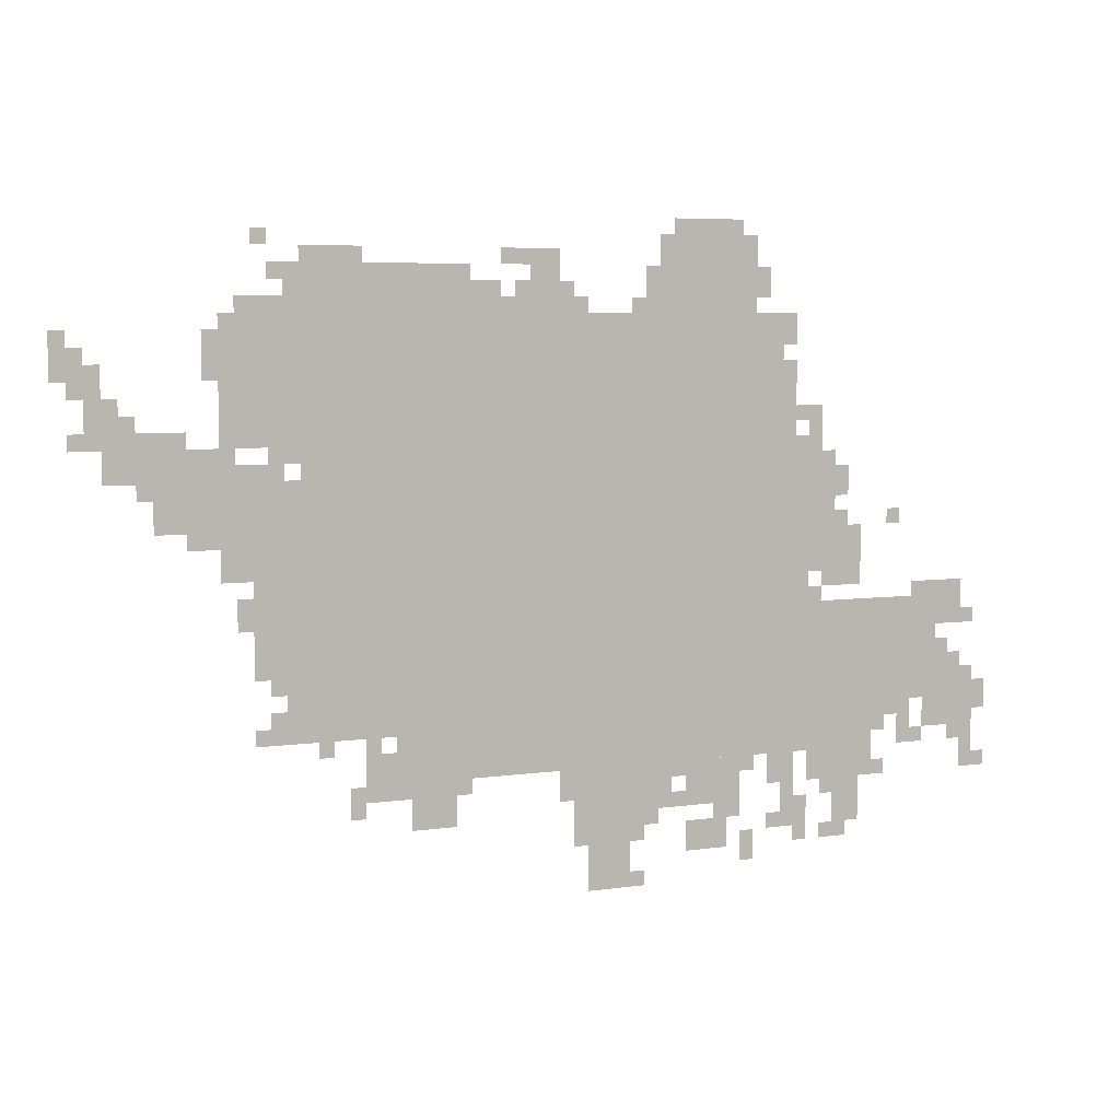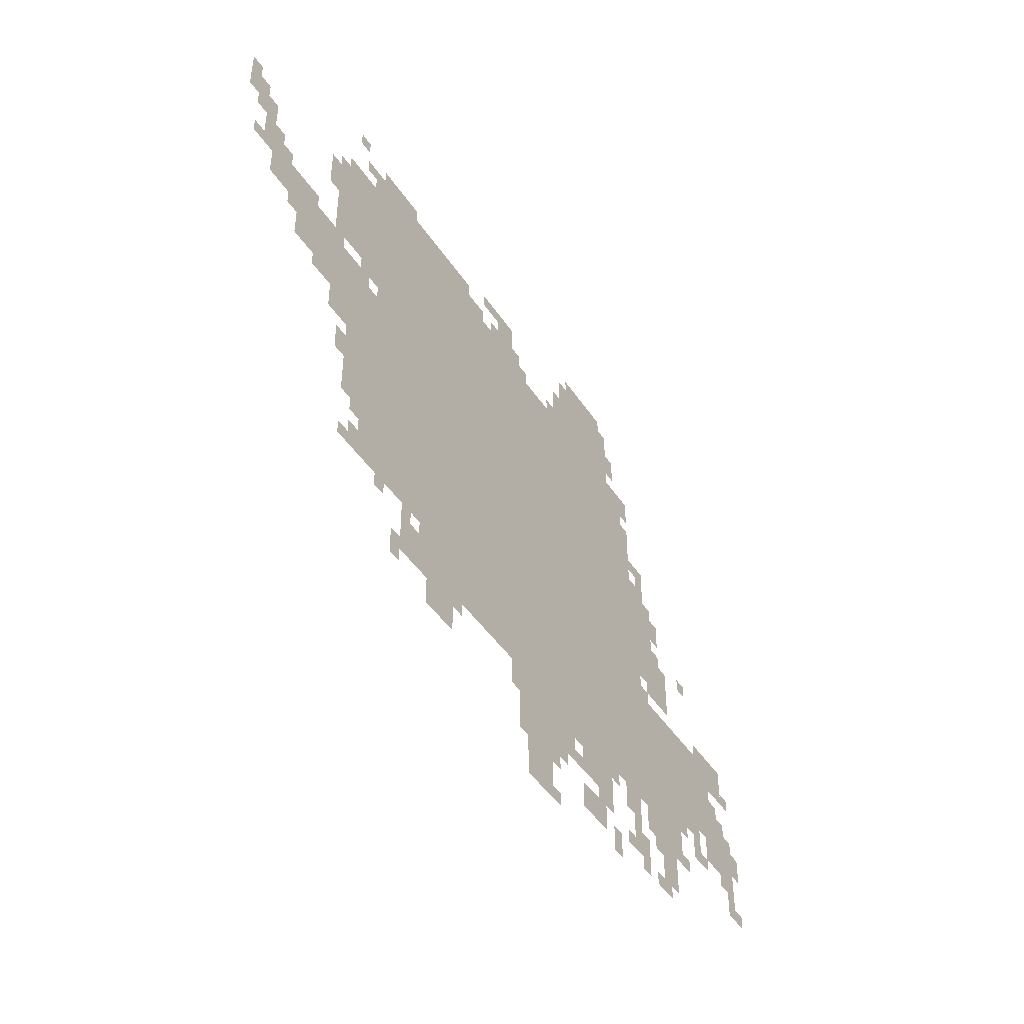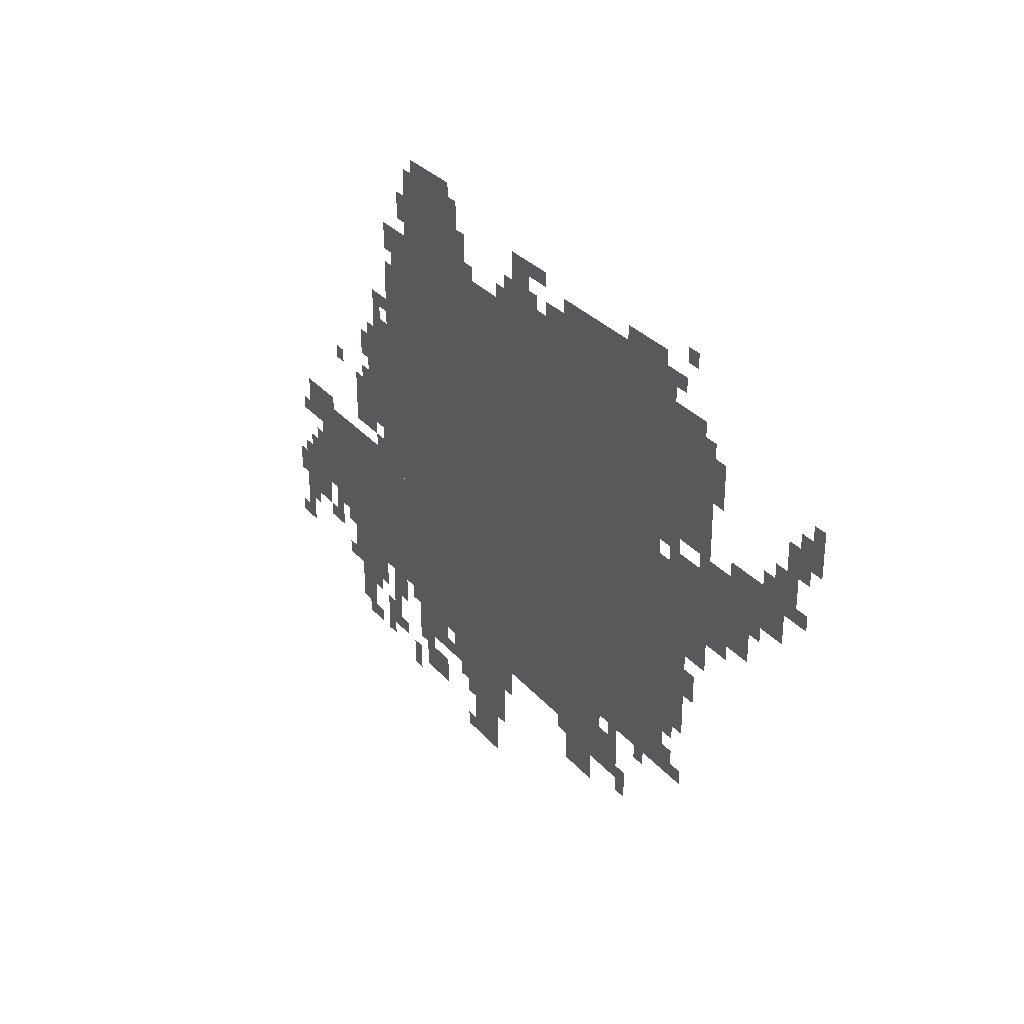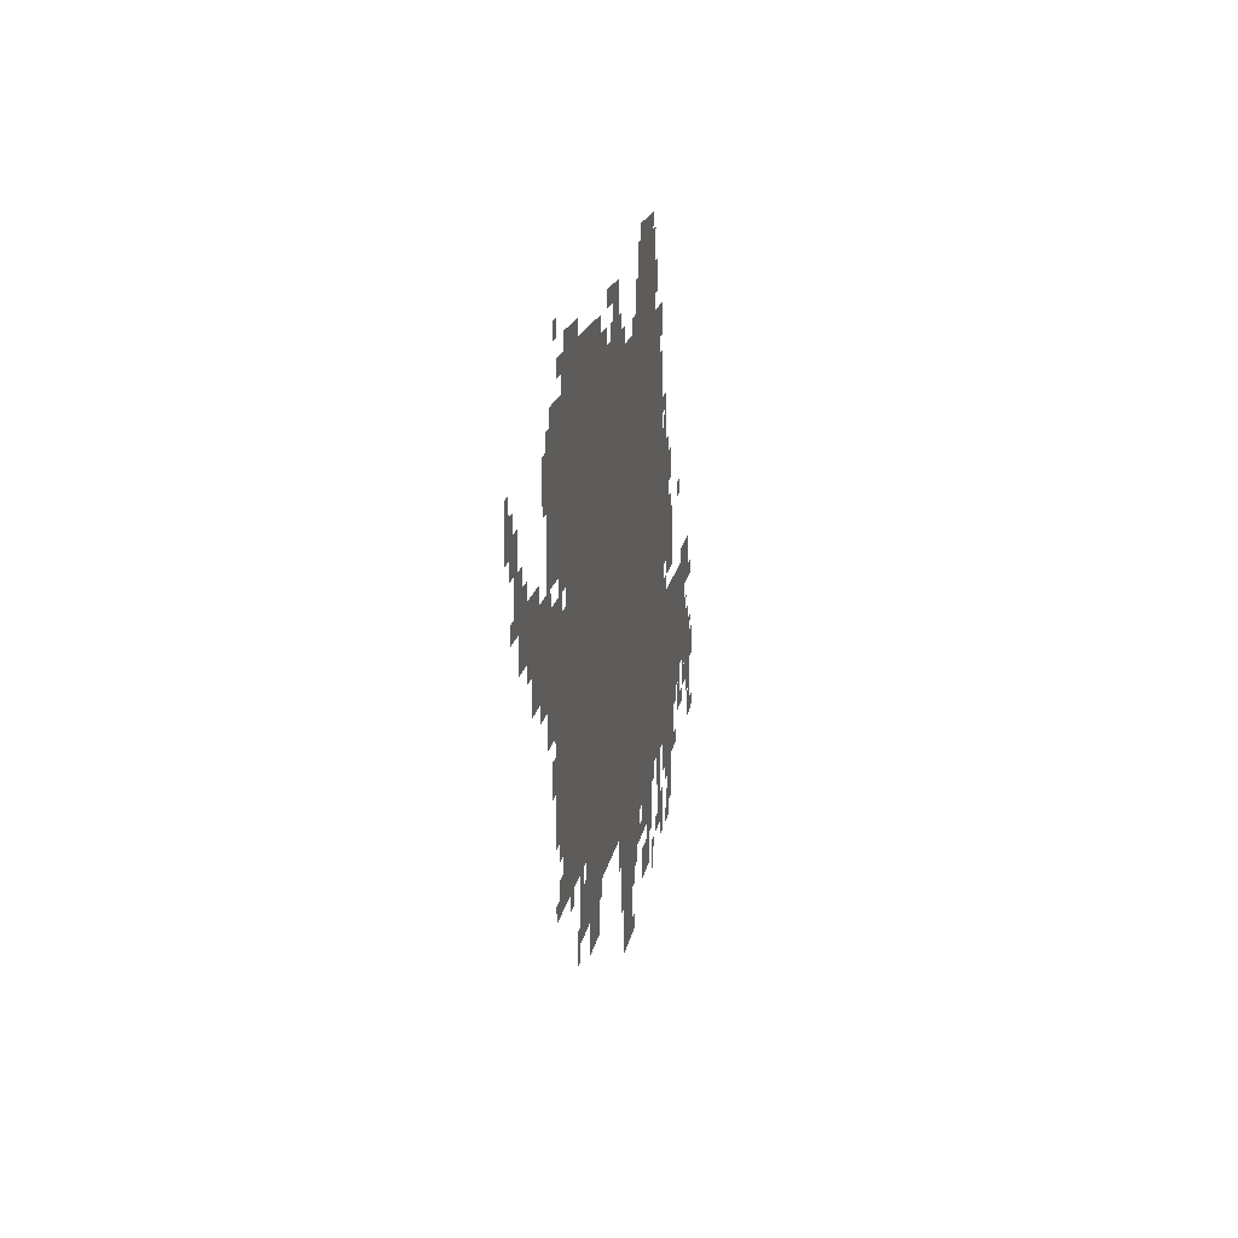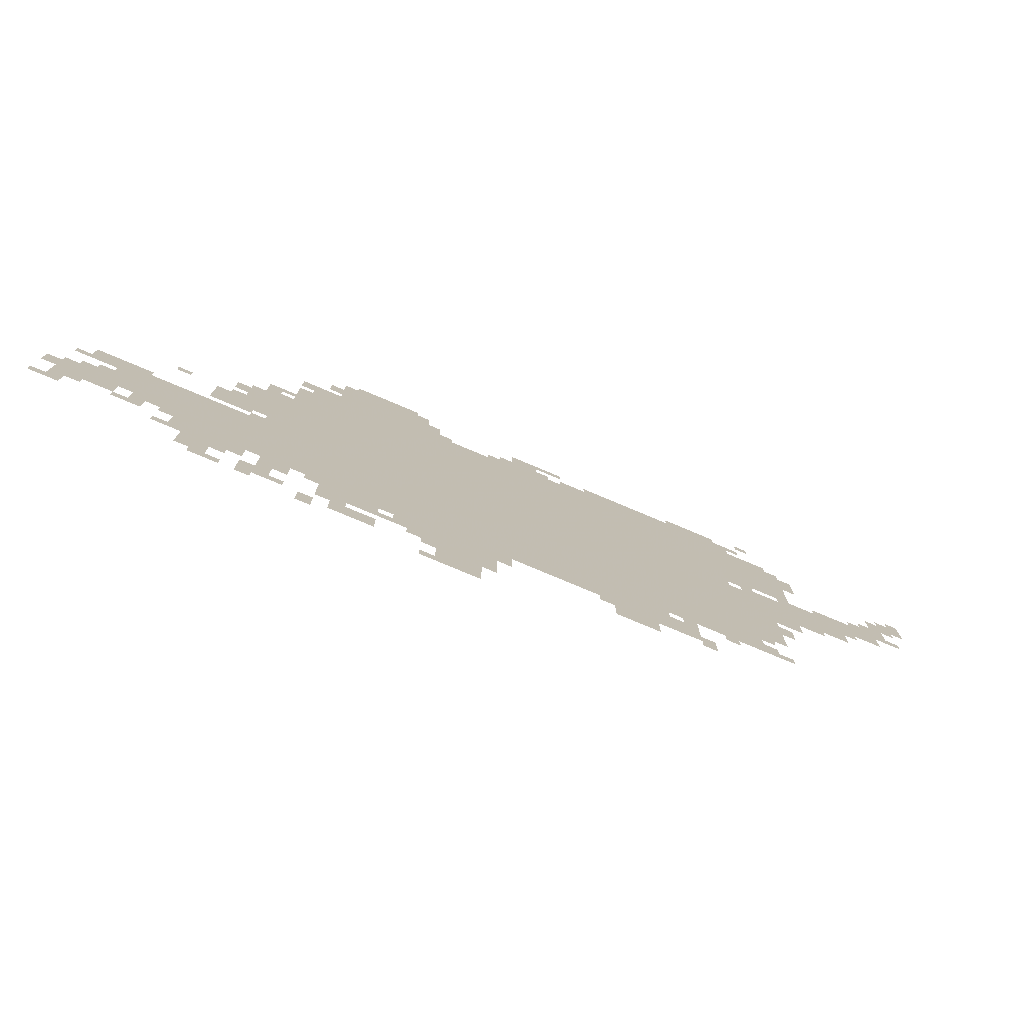
<metadata>
{"format":"obj","ext":"obj","renderer":"f3d","projection":"perspective","resolution":1024,"background":"white","views":[{"elev":5.8,"azim":-24.0,"up":"+Y"},{"elev":-45.6,"azim":-58.4,"up":"+Y"},{"elev":30.5,"azim":-122.6,"up":"+Y"},{"elev":16.1,"azim":-80.9,"up":"+Y"},{"elev":-77.3,"azim":157.1,"up":"+Y"}]}
</metadata>
<code>
g luodeni_alter_rw-mesh
v -544 709 0
v -544 1189 0
v -1376 1189 0
v -1376 709 0
v -544 261 0
v -544 709 0
v -1376 709 0
v -1376 261 0
v -128 357 0
v -128 581 0
v -544 581 0
v -544 357 0
v -1376 805 0
v -1376 1285 0
v -1568 1285 0
v -1568 805 0
v -1376 357 0
v -1376 805 0
v -1568 805 0
v -1568 357 0
v -384 645 0
v -384 901 0
v -544 901 0
v -544 645 0
v -1568 933 0
v -1568 1189 0
v -1728 1189 0
v -1728 933 0
v -576 1189 0
v -576 1349 0
v -800 1349 0
v -800 1189 0
v -832 101 0
v -832 261 0
v -992 261 0
v -992 101 0
v -288 197 0
v -288 357 0
v -448 357 0
v -448 197 0
v -1696 837 0
v -1696 933 0
v -1888 933 0
v -1888 837 0
v -1568 485 0
v -1568 677 0
v -1664 677 0
v -1664 485 0
v -1216 1189 0
v -1216 1285 0
v -1376 1285 0
v -1376 1189 0
v -1568 677 0
v -1568 773 0
v -1728 773 0
v -1728 677 0
v -32 293 0
v -32 421 0
v -128 421 0
v -128 293 0
v -1568 773 0
v -1568 837 0
v -1728 837 0
v -1728 773 0
v -864 5 0
v -864 101 0
v -960 101 0
v -960 5 0
v -1248 165 0
v -1248 261 0
v -1344 261 0
v -1344 165 0
v -1024 1189 0
v -1024 1317 0
v -1088 1317 0
v -1088 1189 0
v -320 613 0
v -320 741 0
v -384 741 0
v -384 613 0
v -608 165 0
v -608 229 0
v -736 229 0
v -736 165 0
v -1888 869 0
v -1888 997 0
v -1952 997 0
v -1952 869 0
v -1728 773 0
v -1728 837 0
v -1856 837 0
v -1856 773 0
v -448 581 0
v -448 645 0
v -544 645 0
v -544 581 0
v -1600 837 0
v -1600 901 0
v -1696 901 0
v -1696 837 0
v -640 69 0
v -640 133 0
v -736 133 0
v -736 69 0
v -64 517 0
v -64 613 0
v -128 613 0
v -128 517 0
v -1376 229 0
v -1376 325 0
v -1440 325 0
v -1440 229 0
v -320 101 0
v -320 197 0
v -384 197 0
v -384 101 0
v -480 901 0
v -480 997 0
v -544 997 0
v -544 901 0
v -480 997 0
v -480 1093 0
v -544 1093 0
v -544 997 0
v -480 261 0
v -480 357 0
v -544 357 0
v -544 261 0
v -480 1125 0
v -480 1189 0
v -544 1189 0
v -544 1125 0
v -1152 1189 0
v -1152 1253 0
v -1216 1253 0
v -1216 1189 0
v -768 165 0
v -768 229 0
v -832 229 0
v -832 165 0
v -1984 1061 0
v -1984 1125 0
v -2047 1125 0
v -2047 1061 0
v -448 101 0
v -448 165 0
v -512 165 0
v -512 101 0
v -576 229 0
v -576 261 0
v -704 261 0
v -704 229 0
v -480 197 0
v -480 261 0
v -544 261 0
v -544 197 0
v -704 229 0
v -704 261 0
v -832 261 0
v -832 229 0
v -608 1349 0
v -608 1381 0
v -704 1381 0
v -704 1349 0
v -1952 997 0
v -1952 1093 0
v -1984 1093 0
v -1984 997 0
v -352 805 0
v -352 869 0
v -384 869 0
v -384 805 0
v -1568 901 0
v -1568 933 0
v -1632 933 0
v -1632 901 0
v -1728 741 0
v -1728 773 0
v -1792 773 0
v -1792 741 0
v -128 581 0
v -128 613 0
v -192 613 0
v -192 581 0
v -1664 581 0
v -1664 645 0
v -1696 645 0
v -1696 581 0
v -544 1221 0
v -544 1285 0
v -576 1285 0
v -576 1221 0
v -1088 1285 0
v -1088 1317 0
v -1152 1317 0
v -1152 1285 0
v -1568 1221 0
v -1568 1285 0
v -1600 1285 0
v -1600 1221 0
v -1088 1189 0
v -1088 1253 0
v -1120 1253 0
v -1120 1189 0
v -992 1189 0
v -992 1253 0
v -1024 1253 0
v -1024 1189 0
v -1440 197 0
v -1440 261 0
v -1472 261 0
v -1472 197 0
v -128 293 0
v -128 357 0
v -160 357 0
v -160 293 0
v -576 37 0
v -576 101 0
v -608 101 0
v -608 37 0
v -992 197 0
v -992 261 0
v -1024 261 0
v -1024 197 0
v -224 325 0
v -224 357 0
v -288 357 0
v -288 325 0
v -1600 357 0
v -1600 421 0
v -1632 421 0
v -1632 357 0
v -96 421 0
v -96 485 0
v -128 485 0
v -128 421 0
v -352 69 0
v -352 101 0
v -416 101 0
v -416 69 0
v 0 325 0
v 0 389 0
v -32 389 0
v -32 325 0
v -608 133 0
v -608 165 0
v -672 165 0
v -672 133 0
v -32 229 0
v -32 293 0
v -64 293 0
v -64 229 0
v -1568 357 0
v -1568 421 0
v -1600 421 0
v -1600 357 0
v -1568 421 0
v -1568 485 0
v -1600 485 0
v -1600 421 0
v -1728 1093 0
v -1728 1157 0
v -1760 1157 0
v -1760 1093 0
v -800 1221 0
v -800 1285 0
v -832 1285 0
v -832 1221 0
v -1632 1189 0
v -1632 1221 0
v -1696 1221 0
v -1696 1189 0
v -1952 933 0
v -1952 997 0
v -1984 997 0
v -1984 933 0
v -704 1349 0
v -704 1381 0
v -768 1381 0
v -768 1349 0
v -1568 1189 0
v -1568 1221 0
v -1632 1221 0
v -1632 1189 0
v -1440 1285 0
v -1440 1317 0
v -1504 1317 0
v -1504 1285 0
v -448 293 0
v -448 357 0
v -480 357 0
v -480 293 0
v -192 293 0
v -192 357 0
v -224 357 0
v -224 293 0
v -1504 1285 0
v -1504 1317 0
v -1568 1317 0
v -1568 1285 0
v -1792 933 0
v -1792 965 0
v -1856 965 0
v -1856 933 0
v -416 933 0
v -416 997 0
v -448 997 0
v -448 933 0
v -160 261 0
v -160 293 0
v -192 293 0
v -192 261 0
v -384 613 0
v -384 645 0
v -416 645 0
v -416 613 0
v -64 261 0
v -64 293 0
v -96 293 0
v -96 261 0
v -1504 325 0
v -1504 357 0
v -1536 357 0
v -1536 325 0
v -256 293 0
v -256 325 0
v -288 325 0
v -288 293 0
v -1600 453 0
v -1600 485 0
v -1632 485 0
v -1632 453 0
v -1632 357 0
v -1632 389 0
v -1664 389 0
v -1664 357 0
v -64 421 0
v -64 453 0
v -96 453 0
v -96 421 0
v -1408 325 0
v -1408 357 0
v -1440 357 0
v -1440 325 0
v -416 581 0
v -416 613 0
v -448 613 0
v -448 581 0
v -32 517 0
v -32 549 0
v -64 549 0
v -64 517 0
v -736 165 0
v -736 197 0
v -768 197 0
v -768 165 0
v -480 165 0
v -480 197 0
v -512 197 0
v -512 165 0
v -800 133 0
v -800 165 0
v -832 165 0
v -832 133 0
v -448 69 0
v -448 101 0
v -480 101 0
v -480 69 0
v -512 101 0
v -512 133 0
v -544 133 0
v -544 101 0
v -384 165 0
v -384 197 0
v -416 197 0
v -416 165 0
v -1344 229 0
v -1344 261 0
v -1376 261 0
v -1376 229 0
v -1216 229 0
v -1216 261 0
v -1248 261 0
v -1248 229 0
v 0 197 0
v 0 229 0
v -32 229 0
v -32 197 0
v -832 5 0
v -832 37 0
v -864 37 0
v -864 5 0
v -256 197 0
v -256 229 0
v -288 229 0
v -288 197 0
v -1632 1317 0
v -1632 1349 0
v -1664 1349 0
v -1664 1317 0
v -800 1189 0
v -800 1221 0
v -832 1221 0
v -832 1189 0
v -1600 1253 0
v -1600 1285 0
v -1632 1285 0
v -1632 1253 0
v -960 1189 0
v -960 1221 0
v -992 1221 0
v -992 1189 0
v -832 1189 0
v -832 1221 0
v -864 1221 0
v -864 1189 0
v -1728 1061 0
v -1728 1093 0
v -1760 1093 0
v -1760 1061 0
v -448 261 0
v -448 293 0
v -480 293 0
v -480 261 0
v -32 197 0
v -32 229 0
v -64 229 0
v -64 197 0
v -192 261 0
v -192 293 0
v -224 293 0
v -224 261 0
v -416 901 0
v -416 933 0
v -448 933 0
v -448 901 0
v -1856 933 0
v -1856 965 0
v -1888 965 0
v -1888 933 0
v -448 901 0
v -448 933 0
v -480 933 0
v -480 901 0
v -1984 933 0
v -1984 965 0
v -2016 965 0
v -2016 933 0
v -1568 837 0
v -1568 869 0
v -1600 869 0
v -1600 837 0
v -352 741 0
v -352 773 0
v -384 773 0
v -384 741 0
v -224 741 0
v -224 773 0
v -256 773 0
v -256 741 0
v -448 965 0
v -448 997 0
v -480 997 0
v -480 965 0
v -2016 1125 0
v -2016 1157 0
v -2047 1157 0
v -2047 1125 0
v -1120 1189 0
v -1120 1221 0
v -1152 1221 0
v -1152 1189 0
v -512 1093 0
v -512 1125 0
v -544 1125 0
v -544 1093 0
v -1920 997 0
v -1920 1029 0
v -1952 1029 0
v -1952 997 0
v -1984 1029 0
v -1984 1061 0
v -2016 1061 0
v -2016 1029 0
g luodeni_alter_rw-mesh_0
f 3 2 1
f 1 4 3
f 7 6 5
f 5 8 7
f 11 10 9
f 9 12 11
f 15 14 13
f 13 16 15
f 19 18 17
f 17 20 19
f 23 22 21
f 21 24 23
f 27 26 25
f 25 28 27
f 31 30 29
f 29 32 31
f 35 34 33
f 33 36 35
f 39 38 37
f 37 40 39
f 43 42 41
f 41 44 43
f 47 46 45
f 45 48 47
f 51 50 49
f 49 52 51
f 55 54 53
f 53 56 55
f 59 58 57
f 57 60 59
f 63 62 61
f 61 64 63
f 67 66 65
f 65 68 67
f 71 70 69
f 69 72 71
f 75 74 73
f 73 76 75
f 79 78 77
f 77 80 79
f 83 82 81
f 81 84 83
f 87 86 85
f 85 88 87
f 91 90 89
f 89 92 91
f 95 94 93
f 93 96 95
f 99 98 97
f 97 100 99
f 103 102 101
f 101 104 103
f 107 106 105
f 105 108 107
f 111 110 109
f 109 112 111
f 115 114 113
f 113 116 115
f 119 118 117
f 117 120 119
f 123 122 121
f 121 124 123
f 127 126 125
f 125 128 127
f 131 130 129
f 129 132 131
f 135 134 133
f 133 136 135
f 139 138 137
f 137 140 139
f 143 142 141
f 141 144 143
f 147 146 145
f 145 148 147
f 151 150 149
f 149 152 151
f 155 154 153
f 153 156 155
f 159 158 157
f 157 160 159
f 163 162 161
f 161 164 163
f 167 166 165
f 165 168 167
f 171 170 169
f 169 172 171
f 175 174 173
f 173 176 175
f 179 178 177
f 177 180 179
f 183 182 181
f 181 184 183
f 187 186 185
f 185 188 187
f 191 190 189
f 189 192 191
f 195 194 193
f 193 196 195
f 199 198 197
f 197 200 199
f 203 202 201
f 201 204 203
f 207 206 205
f 205 208 207
f 211 210 209
f 209 212 211
f 215 214 213
f 213 216 215
f 219 218 217
f 217 220 219
f 223 222 221
f 221 224 223
f 227 226 225
f 225 228 227
f 231 230 229
f 229 232 231
f 235 234 233
f 233 236 235
f 239 238 237
f 237 240 239
f 243 242 241
f 241 244 243
f 247 246 245
f 245 248 247
f 251 250 249
f 249 252 251
f 255 254 253
f 253 256 255
f 259 258 257
f 257 260 259
f 263 262 261
f 261 264 263
f 267 266 265
f 265 268 267
f 271 270 269
f 269 272 271
f 275 274 273
f 273 276 275
f 279 278 277
f 277 280 279
f 283 282 281
f 281 284 283
f 287 286 285
f 285 288 287
f 291 290 289
f 289 292 291
f 295 294 293
f 293 296 295
f 299 298 297
f 297 300 299
f 303 302 301
f 301 304 303
f 307 306 305
f 305 308 307
f 311 310 309
f 309 312 311
f 315 314 313
f 313 316 315
f 319 318 317
f 317 320 319
f 323 322 321
f 321 324 323
f 327 326 325
f 325 328 327
f 331 330 329
f 329 332 331
f 335 334 333
f 333 336 335
f 339 338 337
f 337 340 339
f 343 342 341
f 341 344 343
f 347 346 345
f 345 348 347
f 351 350 349
f 349 352 351
f 355 354 353
f 353 356 355
f 359 358 357
f 357 360 359
f 363 362 361
f 361 364 363
f 367 366 365
f 365 368 367
f 371 370 369
f 369 372 371
f 375 374 373
f 373 376 375
f 379 378 377
f 377 380 379
f 383 382 381
f 381 384 383
f 387 386 385
f 385 388 387
f 391 390 389
f 389 392 391
f 395 394 393
f 393 396 395
f 399 398 397
f 397 400 399
f 403 402 401
f 401 404 403
f 407 406 405
f 405 408 407
f 411 410 409
f 409 412 411
f 415 414 413
f 413 416 415
f 419 418 417
f 417 420 419
f 423 422 421
f 421 424 423
f 427 426 425
f 425 428 427
f 431 430 429
f 429 432 431
f 435 434 433
f 433 436 435
f 439 438 437
f 437 440 439
f 443 442 441
f 441 444 443
f 447 446 445
f 445 448 447
f 451 450 449
f 449 452 451
f 455 454 453
f 453 456 455
f 459 458 457
f 457 460 459
f 463 462 461
f 461 464 463
f 467 466 465
f 465 468 467
f 471 470 469
f 469 472 471
f 475 474 473
f 473 476 475
f 479 478 477
f 477 480 479
f 483 482 481
f 481 484 483

</code>
